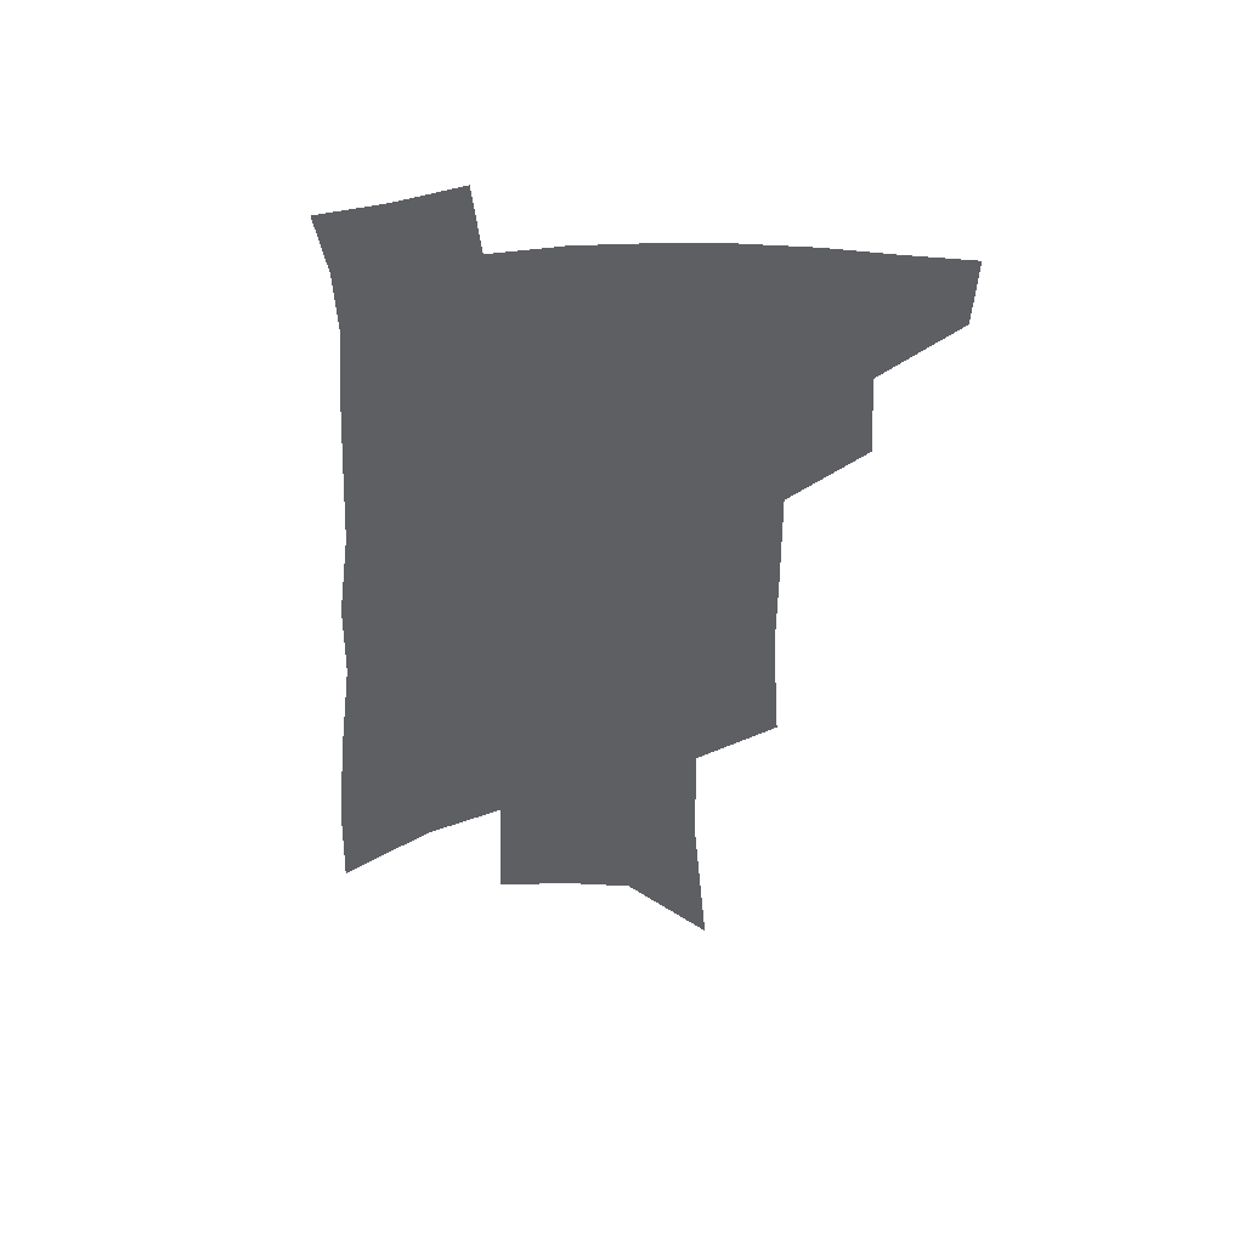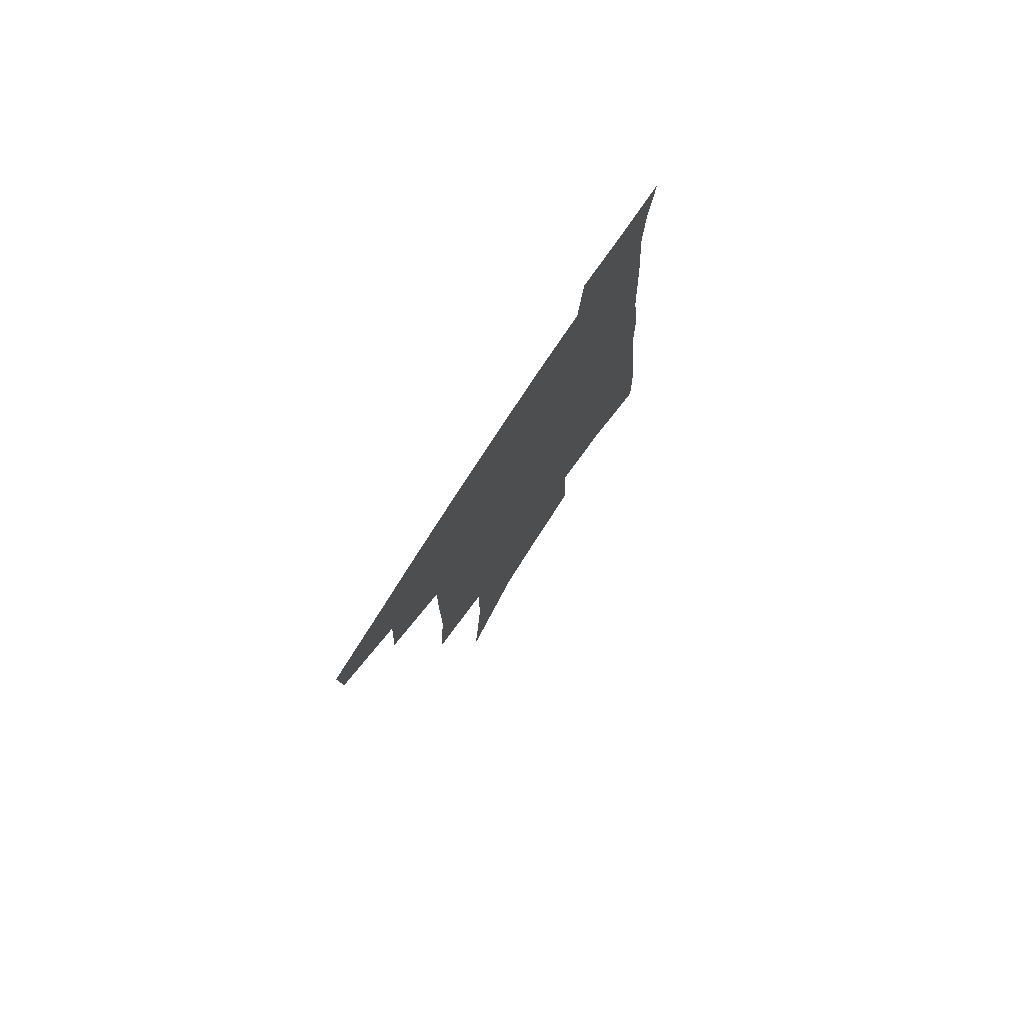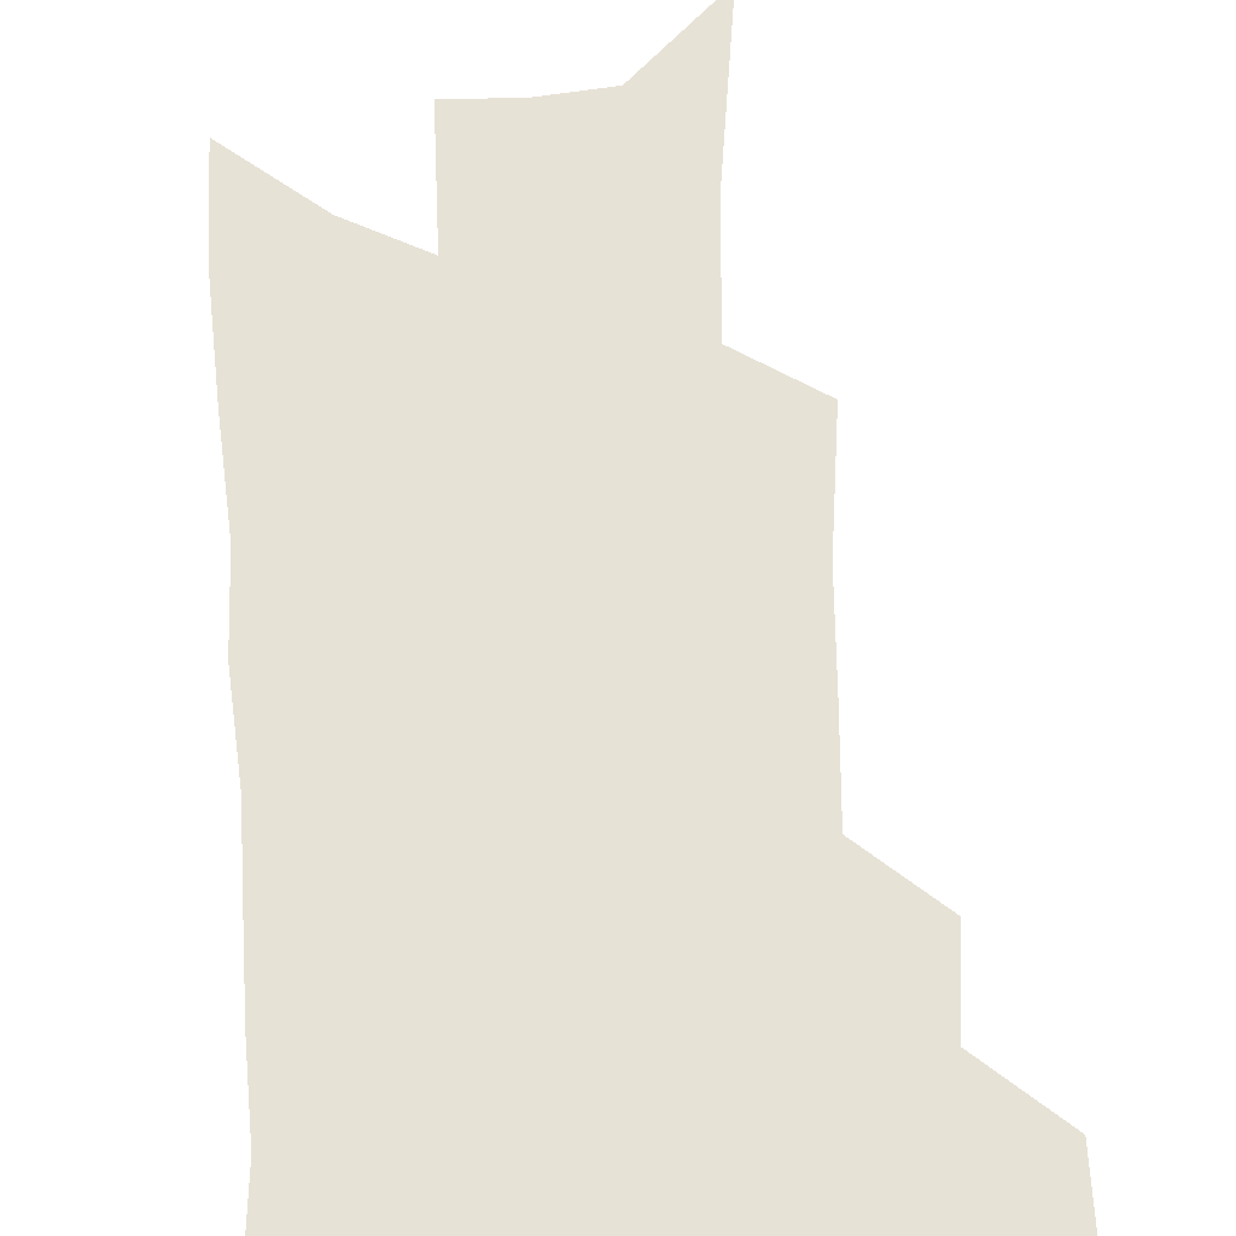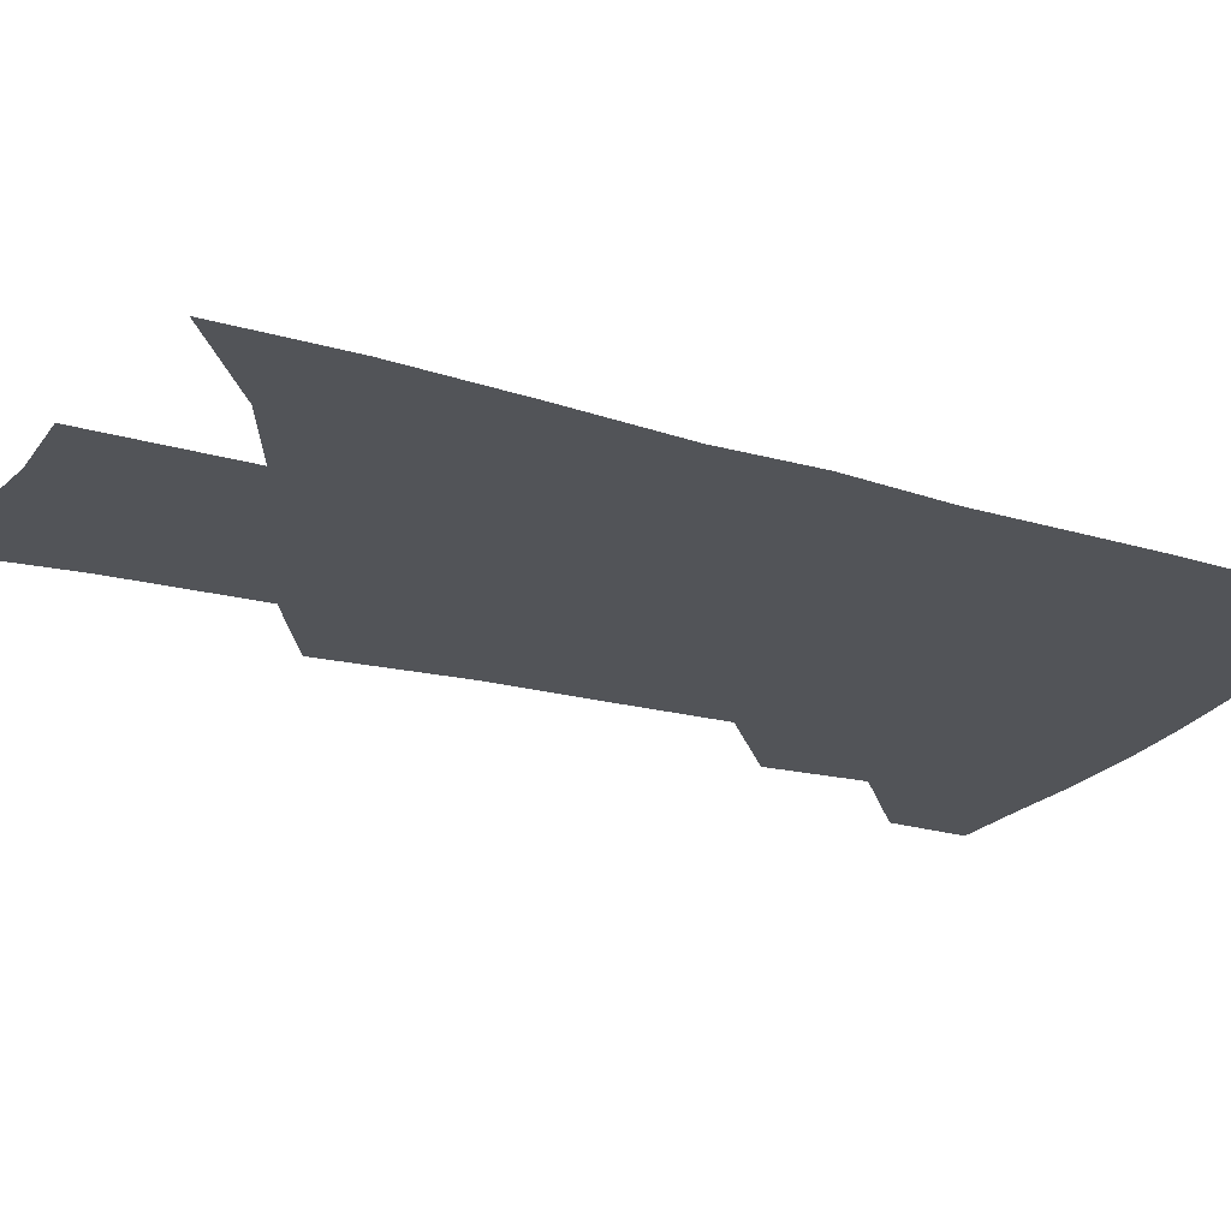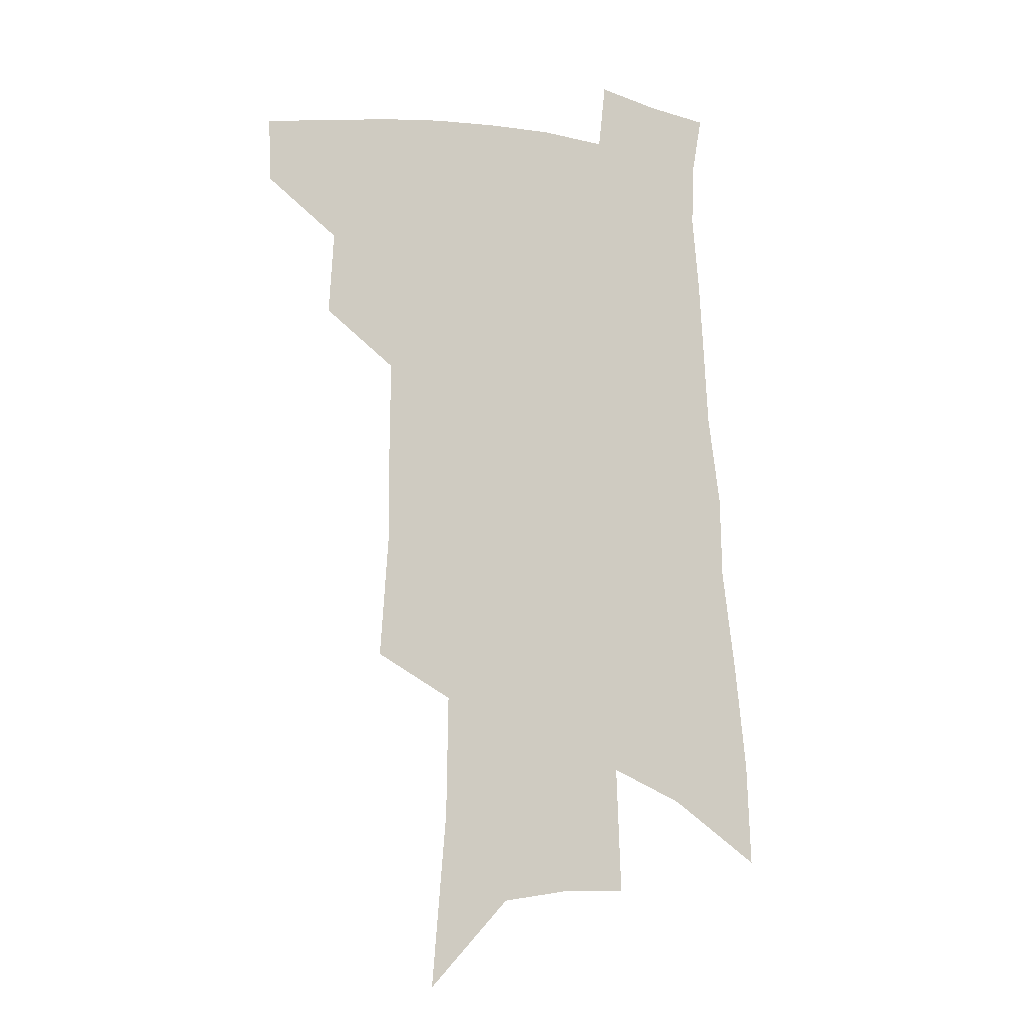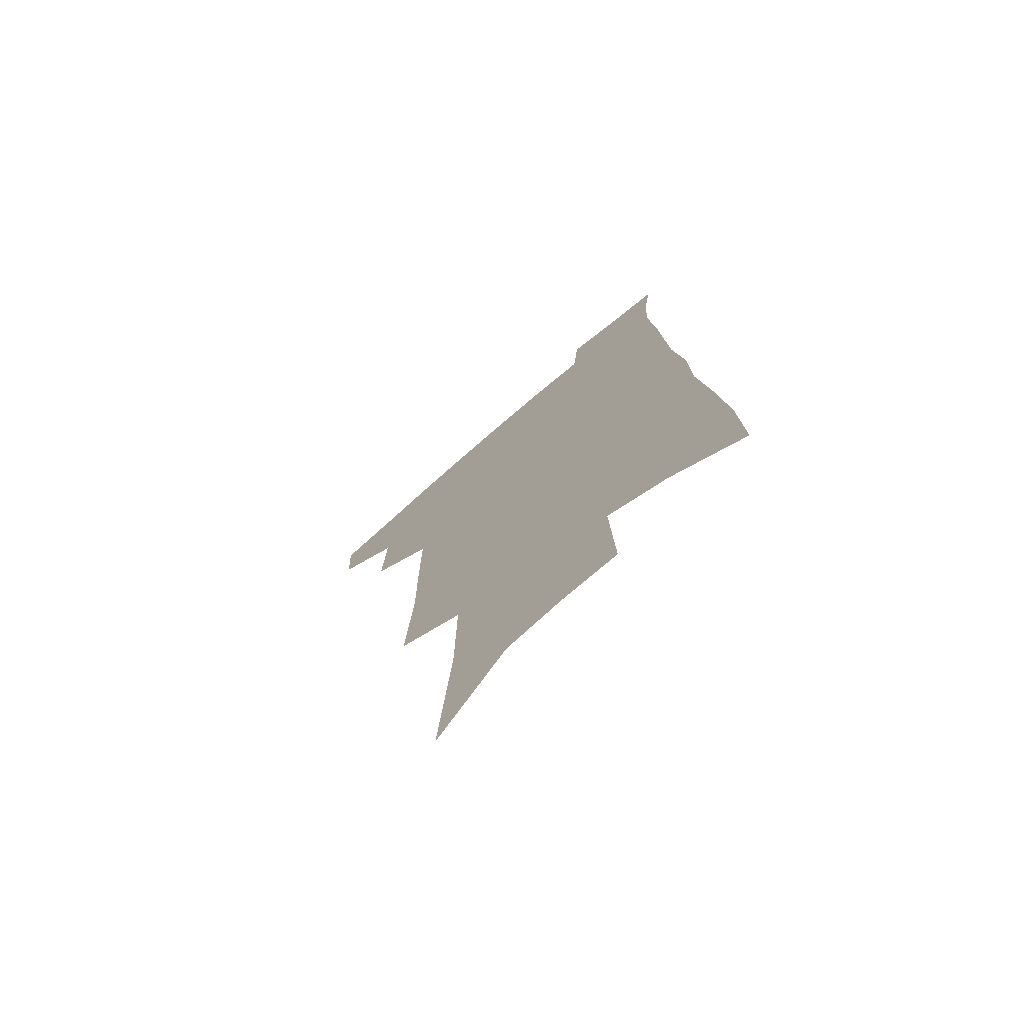
<metadata>
{"format":"obj","ext":"obj","renderer":"f3d","projection":"perspective","resolution":1024,"background":"white","views":[{"elev":49.4,"azim":177.4,"up":"+Y"},{"elev":78.4,"azim":-56.8,"up":"+Y"},{"elev":63.0,"azim":179.5,"up":"+Z"},{"elev":-23.2,"azim":65.9,"up":"+Z"},{"elev":-10.9,"azim":-19.2,"up":"+Y"},{"elev":-73.5,"azim":40.8,"up":"+Y"}]}
</metadata>
<code>
v 507.3 443 0
v 506.1 468.1 0
v 532.6 389.7 0
v 534.5 421.7 0
v 533.5 447.3 0
v 530.4 471.4 0
v 556.1 249.6 0
v 559.2 296 0
v 559.1 332.2 0
v 559.4 368.5 0
v 559.7 400 0
v 559.4 426.4 0
v 558.4 450.5 0
v 554.5 475.1 0
v 578.8 119.5 0
v 584.3 186.8 0
v 584.9 232.9 0
v 584.3 272.9 0
v 584.9 313.1 0
v 583.5 344.2 0
v 583.3 376.3 0
v 583.4 405.3 0
v 583.2 430.3 0
v 581.7 452.9 0
v 578.8 477.6 0
v 609.4 152.8 0
v 610 205.2 0
v 608.6 243.4 0
v 608.2 286 0
v 607.2 319.4 0
v 606.3 351 0
v 605.8 380.7 0
v 605.5 407 0
v 605.4 431.2 0
v 605.2 454.1 0
v 603.2 478.7 0
v 634.2 156.5 0
v 633.3 212.7 0
v 631.6 251 0
v 630.2 286.9 0
v 628.9 321.6 0
v 628.1 350.7 0
v 627.2 382.4 0
v 627.2 408.1 0
v 627.6 432 0
v 628.3 454.5 0
v 627.3 478.7 0
v 659.1 156.8 0
v 657.3 205.7 0
v 654.9 247.4 0
v 652.3 286.6 0
v 650.9 319.3 0
v 650.3 348.4 0
v 648.8 379.9 0
v 648.9 405.5 0
v 649.3 430.7 0
v 650.2 454.1 0
v 652.2 476.4 0
v 654.9 502 0
v 684.6 193 0
v 680.5 237.2 0
v 677.1 276.7 0
v 674.7 311.5 0
v 673.4 342.9 0
v 672.3 372.8 0
v 670.7 402.2 0
v 671.4 427.1 0
v 671.7 452 0
v 674.4 473.4 0
v 678 496.4 0
v 717.8 168.4 0
v 716.3 208.3 0
v 712 249.9 0
v 707.1 289.6 0
v 706.4 321.4 0
v 701.8 356.9 0
v 700.2 387.3 0
v 698.5 416.4 0
v 695.9 446 0
v 696.8 470.5 0
v 700.5 492.7 0
f 4 5 1
f 1 5 2
f 5 6 2
f 10 11 3
f 3 11 4
f 11 12 4
f 4 12 5
f 12 13 5
f 5 13 6
f 13 14 6
f 17 18 7
f 7 18 8
f 18 19 8
f 8 19 9
f 19 20 9
f 9 20 10
f 20 21 10
f 10 21 11
f 21 22 11
f 11 22 12
f 22 23 12
f 12 23 13
f 23 24 13
f 13 24 14
f 24 25 14
f 15 26 16
f 26 27 16
f 16 27 17
f 27 28 17
f 17 28 18
f 28 29 18
f 18 29 19
f 29 30 19
f 19 30 20
f 30 31 20
f 20 31 21
f 31 32 21
f 21 32 22
f 32 33 22
f 22 33 23
f 33 34 23
f 23 34 24
f 34 35 24
f 24 35 25
f 35 36 25
f 26 37 27
f 37 38 27
f 27 38 28
f 38 39 28
f 28 39 29
f 39 40 29
f 29 40 30
f 40 41 30
f 30 41 31
f 41 42 31
f 31 42 32
f 42 43 32
f 32 43 33
f 43 44 33
f 33 44 34
f 44 45 34
f 34 45 35
f 45 46 35
f 35 46 36
f 46 47 36
f 37 48 38
f 48 49 38
f 38 49 39
f 49 50 39
f 39 50 40
f 50 51 40
f 40 51 41
f 51 52 41
f 41 52 42
f 52 53 42
f 42 53 43
f 53 54 43
f 43 54 44
f 54 55 44
f 44 55 45
f 55 56 45
f 45 56 46
f 56 57 46
f 46 57 47
f 57 58 47
f 49 60 50
f 60 61 50
f 50 61 51
f 61 62 51
f 51 62 52
f 62 63 52
f 52 63 53
f 63 64 53
f 53 64 54
f 64 65 54
f 54 65 55
f 65 66 55
f 55 66 56
f 66 67 56
f 56 67 57
f 67 68 57
f 57 68 58
f 68 69 58
f 58 69 59
f 69 70 59
f 60 71 61
f 71 72 61
f 61 72 62
f 72 73 62
f 62 73 63
f 73 74 63
f 63 74 64
f 74 75 64
f 64 75 65
f 75 76 65
f 65 76 66
f 76 77 66
f 66 77 67
f 77 78 67
f 67 78 68
f 78 79 68
f 68 79 69
f 79 80 69
f 69 80 70
f 80 81 70

</code>
